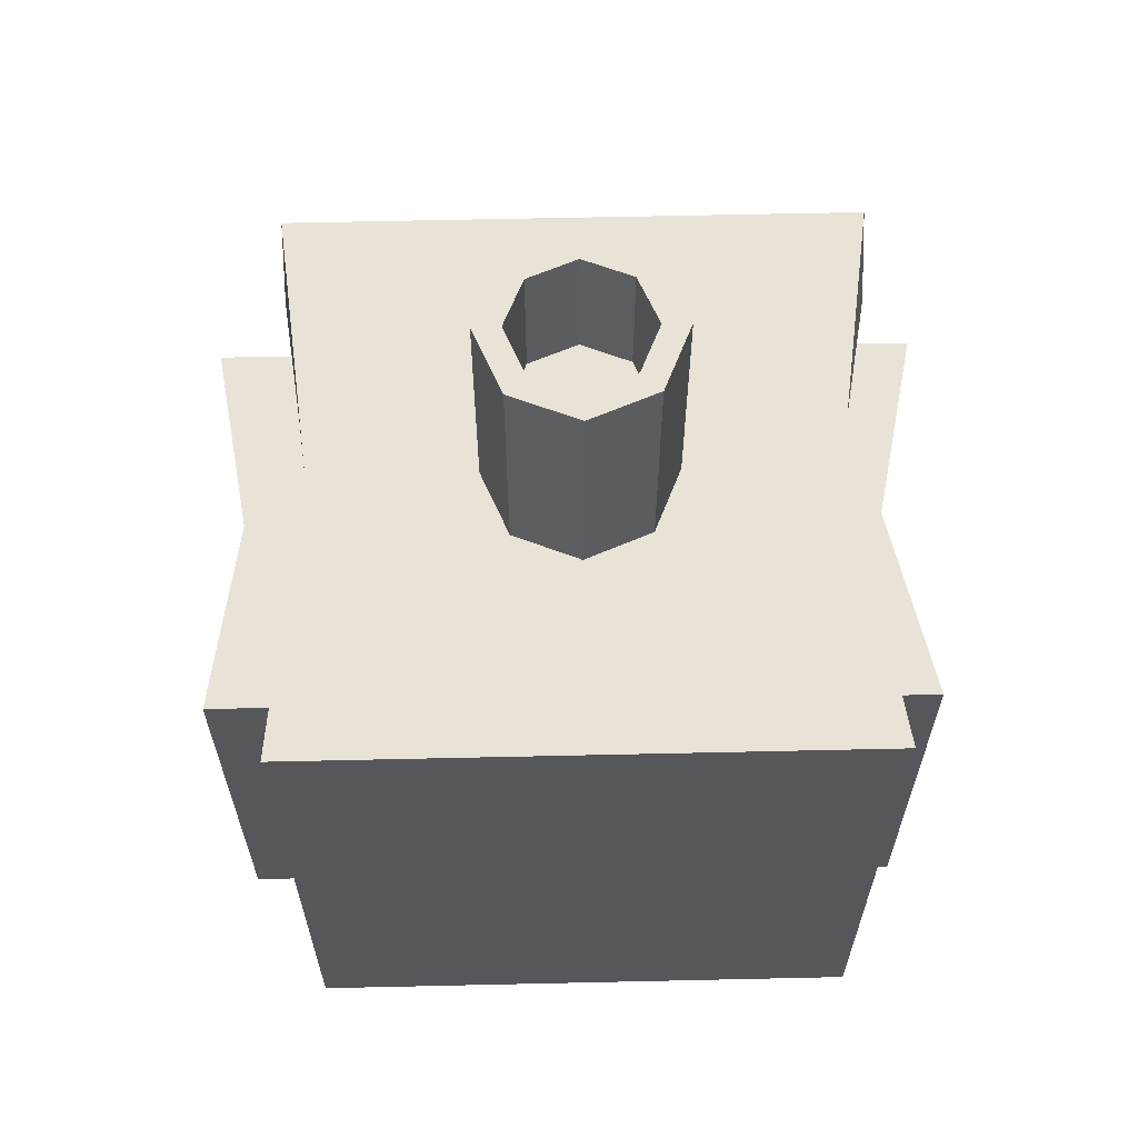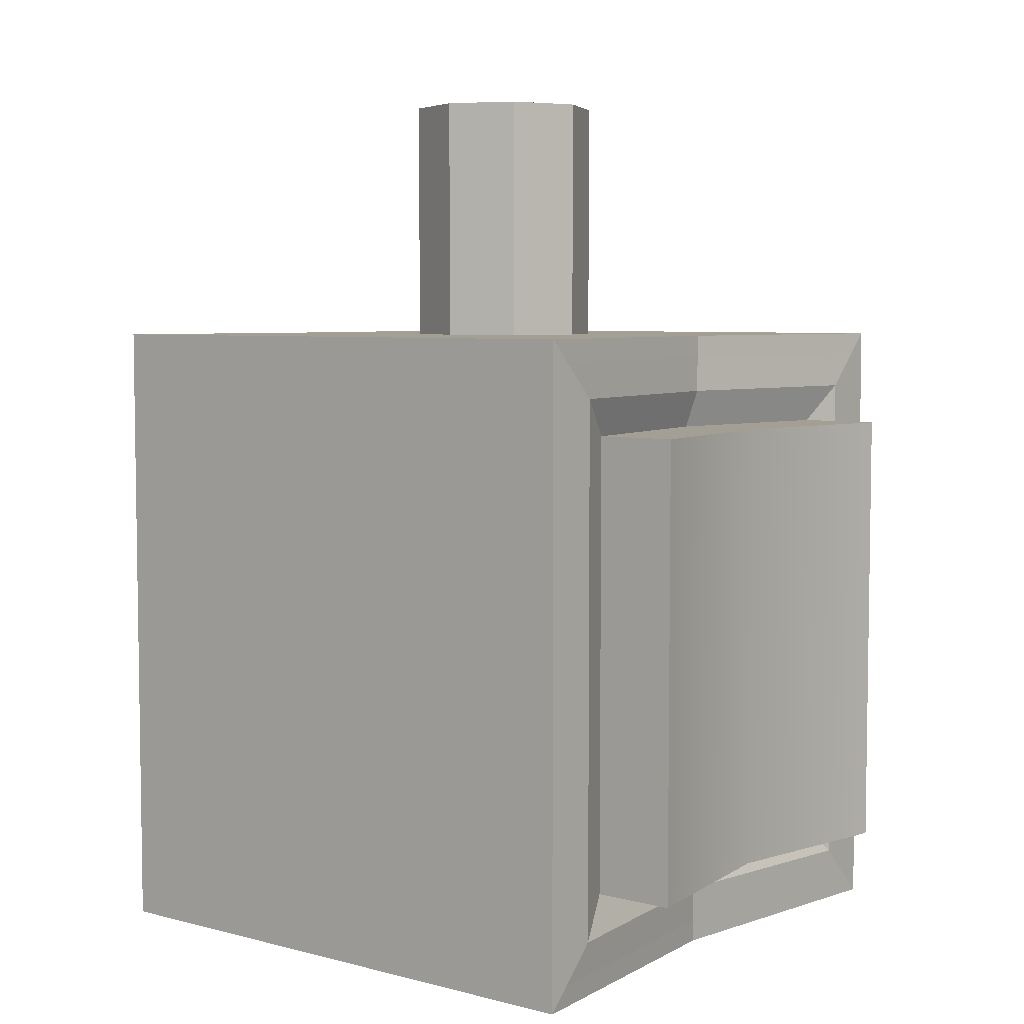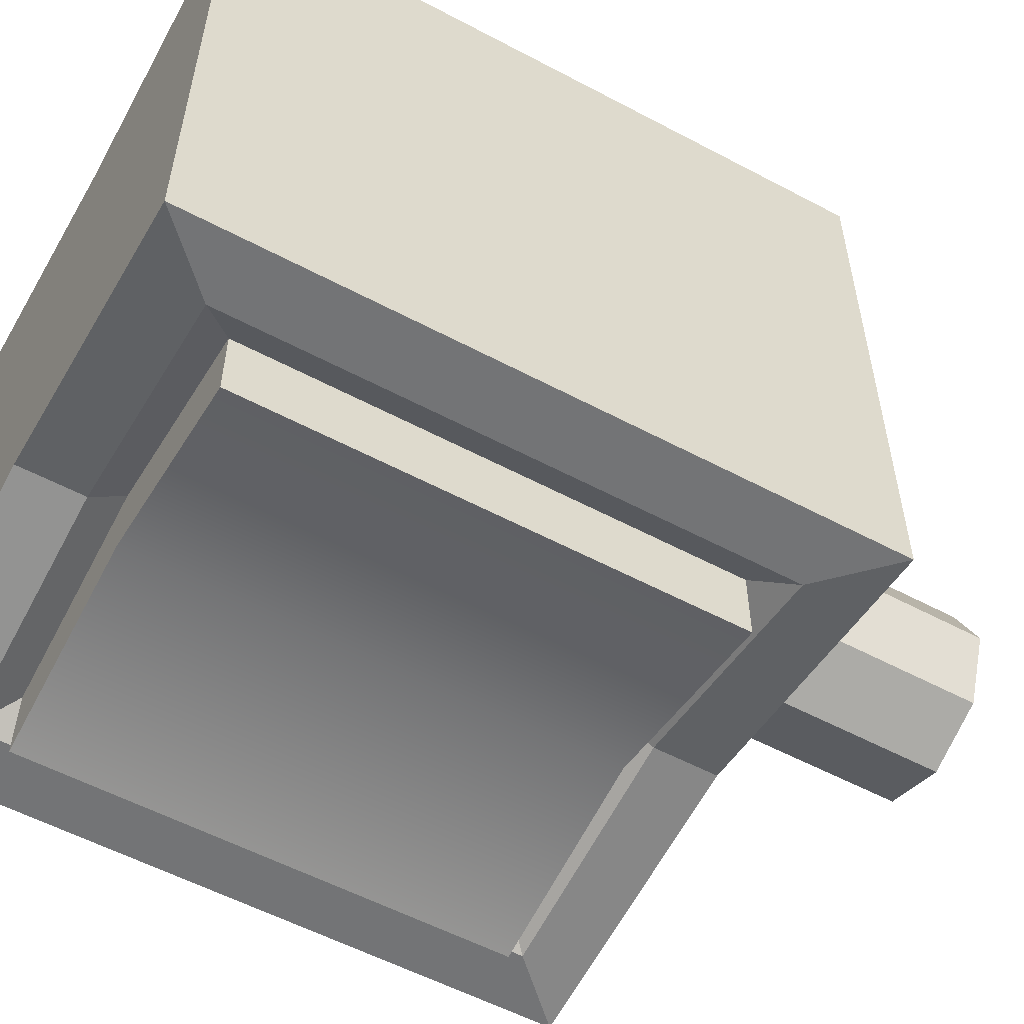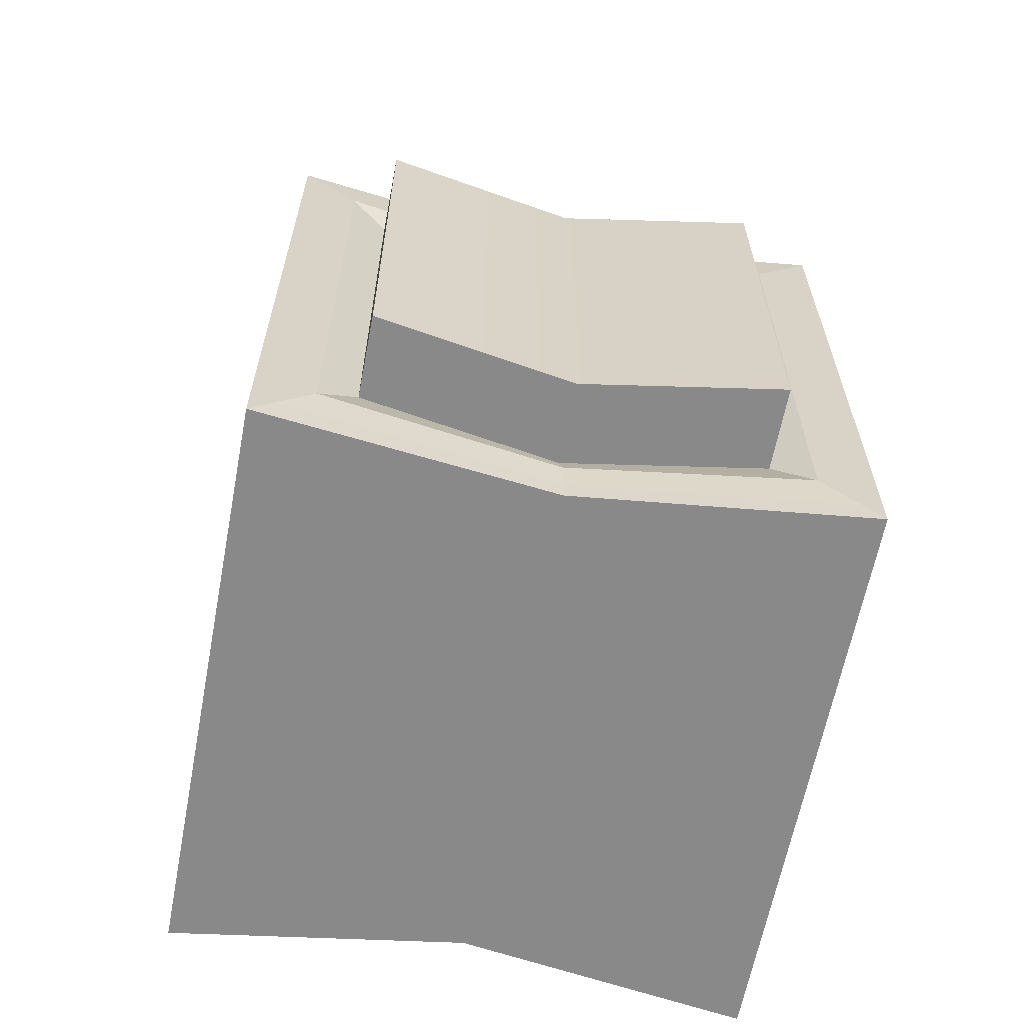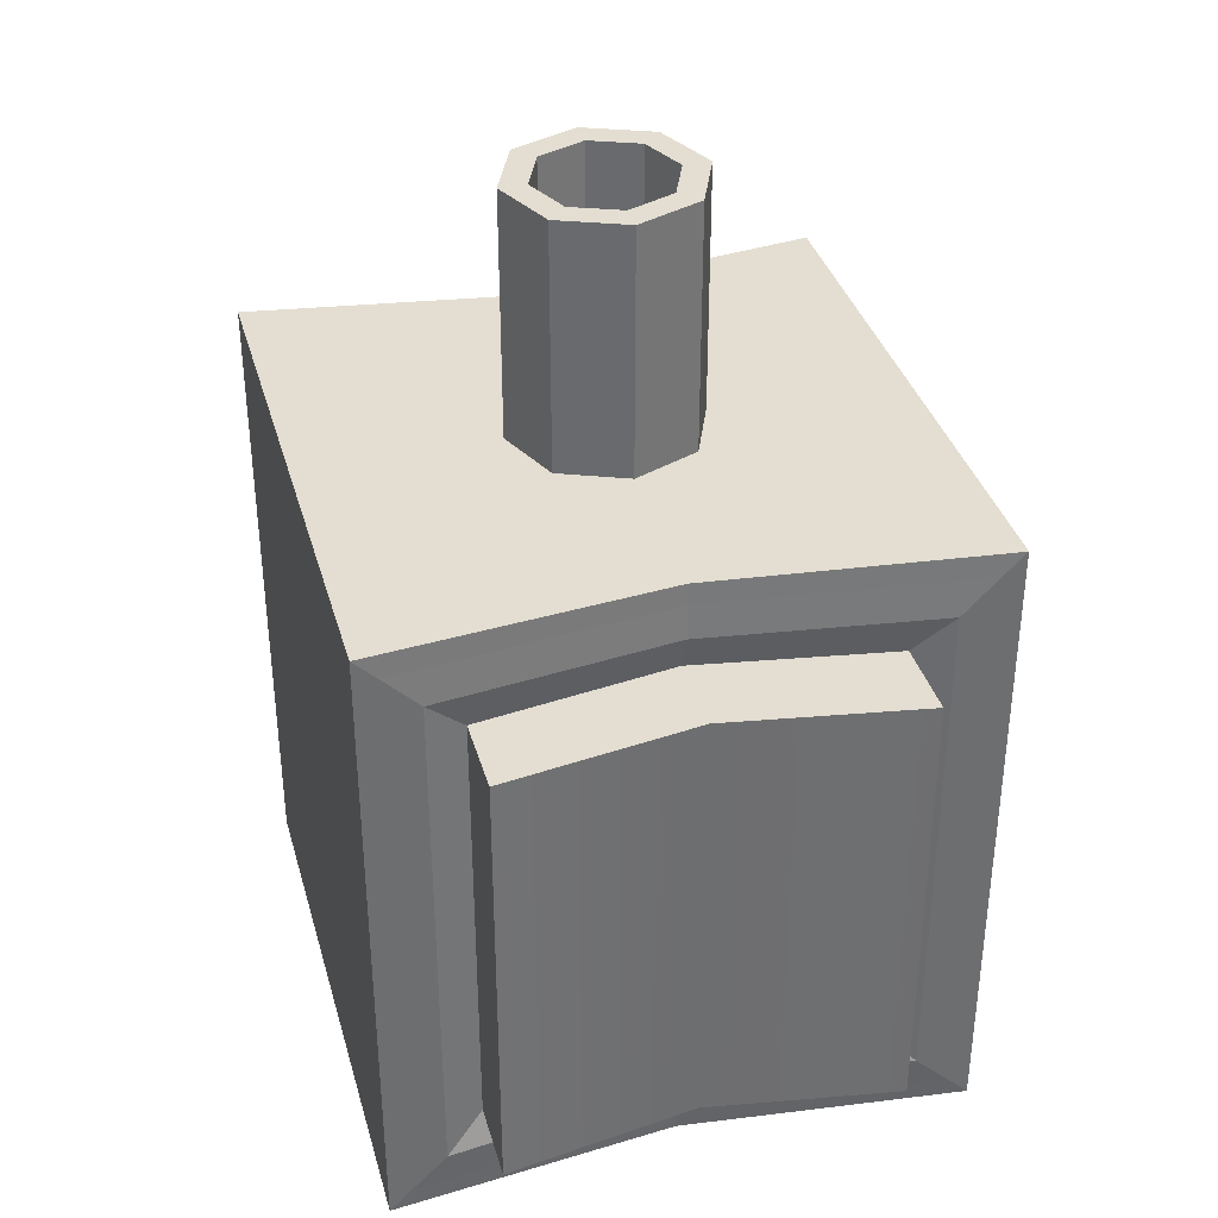
<metadata>
{"format":"obj","ext":"obj","renderer":"f3d","projection":"perspective","resolution":1024,"background":"white","views":[{"elev":62.5,"azim":88.7,"up":"+Y"},{"elev":5.4,"azim":-51.6,"up":"+Y"},{"elev":-56.2,"azim":60.9,"up":"+Z"},{"elev":-63.1,"azim":-10.8,"up":"+Y"},{"elev":36.0,"azim":-15.3,"up":"+Y"}]}
</metadata>
<code>
v  23.68 0 -0.7873
v  23.68 0 -24.29
v  0.1817 0 -20.84
v  -23.32 0 -24.29
v  -23.32 0 -0.7873
v  -23.32 0 22.72
v  0.1817 0 20.19
v  23.68 0 22.72
v  23.68 52.51 -0.7873
v  23.68 52.51 -24.29
v  0.1817 52.51 -20.84
v  -23.32 52.51 -24.29
v  -23.32 52.51 -0.7873
v  -23.32 52.51 22.72
v  0.1817 52.51 20.19
v  23.68 52.51 22.72
v  7.876 52.51 -0.7873
v  5.622 52.51 -6.228
v  0.1817 52.51 -8.481
v  -5.259 52.51 -6.228
v  -7.512 52.51 -0.7873
v  -5.259 52.51 4.653
v  0.1817 52.51 6.907
v  5.622 52.51 4.653
v  7.876 72.62 -0.7873
v  5.622 72.62 -6.228
v  0.1817 72.62 -8.481
v  -5.259 72.62 -6.228
v  -7.512 72.62 -0.7873
v  -5.259 72.62 4.653
v  0.1817 72.62 6.907
v  5.622 72.62 4.653
v  5.692 72.62 -0.7873
v  4.078 72.62 -4.684
v  0.1817 72.62 -6.298
v  -3.715 72.62 -4.684
v  -5.329 72.62 -0.7873
v  -3.715 72.62 3.109
v  0.1817 72.62 4.723
v  4.078 72.62 3.109
v  5.692 61.62 -0.7873
v  4.078 61.62 -4.684
v  0.1817 61.62 -6.298
v  -3.715 61.62 -4.684
v  -5.329 61.62 -0.7873
v  -3.715 61.62 3.109
v  0.1817 61.62 4.723
v  4.078 61.62 3.109
v  5.692 62.62 -0.7873
v  4.078 62.62 3.109
v  0.1817 62.62 4.723
v  -3.715 62.62 3.109
v  -5.329 62.62 -0.7873
v  -3.715 62.62 -4.684
v  0.1817 62.62 -6.298
v  4.078 62.62 -4.684
v  5.692 71.81 -0.7873
v  4.078 71.81 3.109
v  0.1817 71.81 4.723
v  -3.715 71.81 3.109
v  -5.329 71.81 -0.7873
v  -3.715 71.81 -4.684
v  0.1817 71.81 -6.298
v  4.078 71.81 -4.684
v  -5.259 53.78 4.653
v  -7.512 53.78 -0.7873
v  -5.259 53.78 -6.228
v  0.1817 53.78 -8.481
v  5.622 53.78 -6.228
v  7.876 53.78 -0.7873
v  5.622 53.78 4.653
v  0.1817 53.78 6.907
v  -5.259 71.21 4.653
v  -7.512 71.21 -0.7873
v  -5.259 71.21 -6.228
v  0.1817 71.21 -8.481
v  5.622 71.21 -6.228
v  7.876 71.21 -0.7873
v  5.622 71.21 4.653
v  0.1817 71.21 6.907
v  -18.65 47.84 22.72
v  -18.65 4.67 22.72
v  0.1817 4.67 20.19
v  19.02 4.67 22.72
v  19.02 47.84 22.72
v  0.1817 47.84 20.19
v  -15.58 44.76 21.6
v  -15.58 7.744 21.6
v  0.1817 7.744 19.07
v  15.94 7.744 21.6
v  15.94 44.76 21.6
v  0.1817 44.76 19.07
v  -21.54 50.72 22.72
v  0.1817 50.72 20.19
v  21.9 50.72 22.72
v  21.9 1.784 22.72
v  0.1817 1.784 20.19
v  -21.54 1.784 22.72
v  -21.3 52.51 20.69
v  -21.55 52.51 -0.7873
v  -21.3 52.51 -22.27
v  0.1817 52.51 -19.07
v  21.66 52.51 -22.27
v  21.91 52.51 -0.7873
v  21.66 52.51 20.69
v  0.1817 52.51 18.42
v  18.58 47.4 -24.29
v  18.58 5.105 -24.29
v  0.1817 5.105 -20.84
v  -18.22 5.105 -24.29
v  -18.22 47.4 -24.29
v  0.1817 47.4 -20.84
v  16.03 44.85 -22.33
v  16.03 7.658 -22.33
v  0.1817 7.658 -18.88
v  -15.66 7.658 -22.33
v  -15.66 44.85 -22.33
v  0.1817 44.85 -18.88
v  16.03 44.85 -28.07
v  16.03 7.658 -28.07
v  0.1817 7.658 -24.62
v  -15.66 7.658 -28.07
v  -15.66 44.85 -28.07
v  0.1817 44.85 -24.62
v  -15.58 44.76 28.24
v  -15.58 7.744 28.24
v  0.1817 7.744 25.72
v  15.94 7.744 28.24
v  15.94 44.76 28.24
v  0.1817 44.76 25.72
v  23.68 4.742 -0.7873
v  23.68 4.742 -19.55
v  23.68 47.77 -19.55
v  23.68 47.77 -0.7873
v  23.68 47.77 17.97
v  23.68 4.742 17.97
v  23.68 51.23 -0.7873
v  23.68 51.23 -23.01
v  23.68 1.277 -23.01
v  23.68 1.277 -0.7873
v  23.68 1.277 21.44
v  23.68 51.23 21.44
v  -23.32 48.99 -20.78
v  -23.32 3.513 -20.78
v  -23.32 3.513 -0.7873
v  -23.32 3.513 19.2
v  -23.32 48.99 19.2
v  -23.32 48.99 -0.7873
v  -23.32 51.42 -0.7873
v  -23.32 51.42 21.62
v  -23.32 1.091 21.62
v  -23.32 1.091 -0.7873
v  -23.32 1.091 -23.2
v  -23.32 51.42 -23.2
v  0.1817 44.85 -23.46
v  -15.66 44.85 -26.91
v  -15.66 7.658 -26.91
v  0.1817 7.658 -23.46
v  16.03 7.658 -26.91
v  16.03 44.85 -26.91
v  0.1817 44.85 -19.52
v  -15.66 44.85 -22.97
v  -15.66 7.658 -22.97
v  0.1817 7.658 -19.52
v  16.03 7.658 -22.97
v  16.03 44.85 -22.97
v  0.1817 44.76 24.46
v  15.94 44.76 26.98
v  15.94 7.744 26.98
v  0.1817 7.744 24.46
v  -15.58 7.744 26.98
v  -15.58 44.76 26.98
v  0.1817 44.76 19.99
v  15.94 44.76 22.52
v  15.94 7.744 22.52
v  0.1817 7.744 19.99
v  -15.58 7.744 22.52
v  -15.58 44.76 22.52
v  0.1817 42.91 25.72
v  -15.58 42.91 28.24
v  -15.58 42.91 26.98
v  -15.58 42.91 22.52
v  -15.58 42.91 21.6
v  -18.65 45.68 22.72
v  -21.54 48.28 22.72
v  -23.32 49.88 22.72
v  -23.32 48.9 21.62
v  -23.32 46.72 19.2
v  -23.32 46.72 -0.7873
v  -23.32 46.72 -20.78
v  -23.32 48.9 -23.2
v  -23.32 49.88 -24.29
v  -18.22 45.29 -24.29
v  -15.66 42.99 -22.33
v  -15.66 42.99 -22.97
v  -15.66 42.99 -26.91
v  -15.66 42.99 -28.07
v  0.1817 42.99 -24.62
v  16.03 42.99 -28.07
v  16.03 42.99 -26.91
v  16.03 42.99 -22.97
v  16.03 42.99 -22.33
v  18.58 45.29 -24.29
v  23.68 49.88 -24.29
v  23.68 48.73 -23.01
v  23.68 45.61 -19.55
v  23.68 45.61 -0.7873
v  23.68 45.61 17.97
v  23.68 48.73 21.44
v  23.68 49.88 22.72
v  21.9 48.28 22.72
v  19.02 45.68 22.72
v  15.94 42.91 21.6
v  15.94 42.91 22.52
v  15.94 42.91 26.98
v  15.94 42.91 28.24
v  0.1817 25.64 25.72
v  -15.58 25.64 28.24
v  -15.58 25.64 26.98
v  -15.58 25.64 22.52
v  -15.58 25.64 21.6
v  -18.65 25.54 22.72
v  -21.54 25.45 22.72
v  -23.32 25.39 22.72
v  -23.32 25.43 21.62
v  -23.32 25.51 19.2
v  -23.32 25.51 -0.7873
v  -23.32 25.51 -20.78
v  -23.32 25.43 -23.2
v  -23.32 25.39 -24.29
v  -18.22 25.56 -24.29
v  -15.66 25.64 -22.33
v  -15.66 25.64 -22.97
v  -15.66 25.64 -26.91
v  -15.66 25.64 -28.07
v  0.1817 25.64 -24.62
v  16.03 25.64 -28.07
v  16.03 25.64 -26.91
v  16.03 25.64 -22.97
v  16.03 25.64 -22.33
v  18.58 25.56 -24.29
v  23.68 25.39 -24.29
v  23.68 25.43 -23.01
v  23.68 25.55 -19.55
v  23.68 25.55 -0.7873
v  23.68 25.55 17.97
v  23.68 25.43 21.44
v  23.68 25.39 22.72
v  21.9 25.45 22.72
v  19.02 25.54 22.72
v  15.94 25.64 21.6
v  15.94 25.64 22.52
v  15.94 25.64 26.98
v  15.94 25.64 28.24
v  0.1817 9.597 25.72
v  -15.58 9.597 28.24
v  -15.58 9.597 26.98
v  -15.58 9.597 22.52
v  -15.58 9.597 21.6
v  -18.65 6.83 22.72
v  -21.54 4.234 22.72
v  -23.32 2.628 22.72
v  -23.32 3.61 21.62
v  -23.32 5.789 19.2
v  -23.32 5.789 -0.7873
v  -23.32 5.789 -20.78
v  -23.32 3.61 -23.2
v  -23.32 2.628 -24.29
v  -18.22 7.222 -24.29
v  -15.66 9.519 -22.33
v  -15.66 9.519 -22.97
v  -15.66 9.519 -26.91
v  -15.66 9.519 -28.07
v  0.1817 9.519 -24.62
v  16.03 9.519 -28.07
v  16.03 9.519 -26.91
v  16.03 9.519 -22.97
v  16.03 9.519 -22.33
v  18.58 7.222 -24.29
v  23.68 2.628 -24.29
v  23.68 3.777 -23.01
v  23.68 6.895 -19.55
v  23.68 6.895 -0.7873
v  23.68 6.895 17.97
v  23.68 3.777 21.44
v  23.68 2.628 22.72
v  21.9 4.234 22.72
v  19.02 6.83 22.72
v  15.94 9.597 21.6
v  15.94 9.597 22.52
v  15.94 9.597 26.98
v  15.94 9.597 28.24
v  0.1817 0 -0.7873
g Cylinder001
f 132 282 283 131
f 121 274 275 120
f 122 273 274 121
f 145 265 266 144
f 146 264 265 145
f 127 255 256 126
f 128 292 255 127
f 131 283 284 136
f 3 2 1 293
f 42 47 48 41
f 9 10 103 104
f 11 102 103 10
f 11 12 101 102
f 13 100 101 12
f 13 14 99 100
f 15 106 99 14
f 15 16 105 106
f 9 104 105 16
f 18 69 70 17
f 19 68 69 18
f 20 67 68 19
f 21 66 67 20
f 22 65 66 21
f 23 72 65 22
f 24 71 72 23
f 17 70 71 24
f 25 26 34 33
f 26 27 35 34
f 27 28 36 35
f 28 29 37 36
f 29 30 38 37
f 30 31 39 38
f 31 32 40 39
f 32 25 33 40
f 34 64 57 33
f 35 63 64 34
f 36 62 63 35
f 37 61 62 36
f 38 60 61 37
f 39 59 60 38
f 40 58 59 39
f 33 57 58 40
f 43 46 47 42
f 44 45 46 43
f 42 41 49 56
f 43 42 56 55
f 44 43 55 54
f 45 44 54 53
f 46 45 53 52
f 47 46 52 51
f 48 47 51 50
f 41 48 50 49
f 56 49 57 64
f 55 56 64 63
f 54 55 63 62
f 53 54 62 61
f 52 53 61 60
f 51 52 60 59
f 50 51 59 58
f 49 50 58 57
f 77 78 70 69
f 76 77 69 68
f 75 76 68 67
f 74 75 67 66
f 73 74 66 65
f 80 73 65 72
f 79 80 72 71
f 78 79 71 70
f 26 25 78 77
f 27 26 77 76
f 28 27 76 75
f 29 28 75 74
f 30 29 74 73
f 31 30 73 80
f 32 31 80 79
f 25 32 79 78
f 186 185 93 14
f 7 97 98 6
f 7 8 96 97
f 286 287 96 8
f 15 94 95 16
f 15 14 93 94
f 184 183 87 81
f 82 83 89 88
f 83 84 90 89
f 288 289 90 84
f 85 86 92 91
f 86 81 87 92
f 82 260 261 98
f 97 83 82 98
f 84 83 97 96
f 85 212 211 95
f 94 86 85 95
f 81 86 94 93
f 18 17 104 103
f 102 19 18 103
f 20 19 102 101
f 100 21 20 101
f 22 21 100 99
f 106 23 22 99
f 24 23 106 105
f 104 17 24 105
f 204 203 107 10
f 2 3 109 108
f 3 4 110 109
f 268 269 110 4
f 12 11 112 111
f 11 10 107 112
f 203 202 113 107
f 108 109 115 114
f 109 110 116 115
f 269 270 116 110
f 111 112 118 117
f 112 107 113 118
f 202 201 166 113
f 115 164 165 114
f 116 163 164 115
f 270 271 163 116
f 118 161 162 117
f 113 166 161 118
f 183 182 178 87
f 89 176 177 88
f 90 175 176 89
f 289 290 175 90
f 92 173 174 91
f 87 178 173 92
f 1 2 139 140
f 280 281 139 2
f 9 137 138 10
f 9 16 142 137
f 210 209 142 16
f 1 140 141 8
f 132 131 140 139
f 133 206 205 138
f 137 134 133 138
f 135 134 137 142
f 136 284 285 141
f 140 131 136 141
f 192 191 154 12
f 5 152 153 4
f 5 6 151 152
f 262 263 151 6
f 13 149 150 14
f 13 12 154 149
f 144 266 267 153
f 152 145 144 153
f 146 145 152 151
f 147 188 187 150
f 149 148 147 150
f 143 148 149 154
f 120 275 276 159
f 121 120 159 158
f 122 121 158 157
f 123 197 196 156
f 124 123 156 155
f 119 124 155 160
f 159 276 277 165
f 158 159 165 164
f 157 158 164 163
f 156 196 195 162
f 155 156 162 161
f 160 155 161 166
f 126 256 257 171
f 127 126 171 170
f 128 127 170 169
f 129 216 215 168
f 130 129 168 167
f 125 130 167 172
f 171 257 258 177
f 170 171 177 176
f 169 170 176 175
f 168 215 214 174
f 167 168 174 173
f 172 167 173 178
f 133 134 207 206
f 124 119 199 198
f 123 124 198 197
f 148 143 190 189
f 147 148 189 188
f 130 125 180 179
f 129 130 179 216
f 134 135 208 207
f 224 223 185 186
f 210 16 95 211
f 222 221 183 184
f 212 85 91 213
f 81 93 185 184
f 212 250 249 211
f 242 241 203 204
f 192 12 111 193
f 241 240 202 203
f 193 111 117 194
f 240 239 201 202
f 117 162 195 194
f 221 220 182 183
f 91 174 214 213
f 204 10 138 205
f 248 247 209 210
f 206 244 243 205
f 135 142 209 208
f 230 229 191 192
f 186 14 150 187
f 143 154 191 190
f 188 226 225 187
f 119 160 200 199
f 235 234 196 197
f 160 166 201 200
f 234 233 195 196
f 125 172 181 180
f 254 253 215 216
f 172 178 182 181
f 253 252 214 215
f 206 207 245 244
f 198 199 237 236
f 197 198 236 235
f 189 190 228 227
f 188 189 227 226
f 179 180 218 217
f 216 179 217 254
f 207 208 246 245
f 248 210 211 249
f 250 212 213 251
f 184 185 223 222
f 230 192 193 231
f 231 193 194 232
f 194 195 233 232
f 213 214 252 251
f 242 204 205 243
f 208 209 247 246
f 224 186 187 225
f 190 191 229 228
f 199 200 238 237
f 200 201 239 238
f 180 181 219 218
f 181 182 220 219
f 224 262 261 223
f 222 260 259 221
f 288 287 249 250
f 242 280 279 241
f 241 279 278 240
f 278 277 239 240
f 259 258 220 221
f 248 286 285 247
f 282 281 243 244
f 230 268 267 229
f 264 263 225 226
f 273 272 234 235
f 272 271 233 234
f 292 291 253 254
f 291 290 252 253
f 244 245 283 282
f 236 237 275 274
f 235 236 274 273
f 227 228 266 265
f 226 227 265 264
f 217 218 256 255
f 254 217 255 292
f 245 246 284 283
f 248 249 287 286
f 250 251 289 288
f 260 222 223 261
f 230 231 269 268
f 231 232 270 269
f 232 233 271 270
f 251 252 290 289
f 242 243 281 280
f 284 246 247 285
f 224 225 263 262
f 266 228 229 267
f 237 238 276 275
f 238 239 277 276
f 218 219 257 256
f 219 220 258 257
f 262 6 98 261
f 260 82 88 259
f 84 96 287 288
f 280 2 108 279
f 279 108 114 278
f 114 165 277 278
f 88 177 258 259
f 286 8 141 285
f 132 139 281 282
f 268 4 153 267
f 146 151 263 264
f 122 157 272 273
f 157 163 271 272
f 128 169 291 292
f 169 175 290 291
f 5 4 3 293
f 1 8 7 293
f 7 6 5 293

</code>
